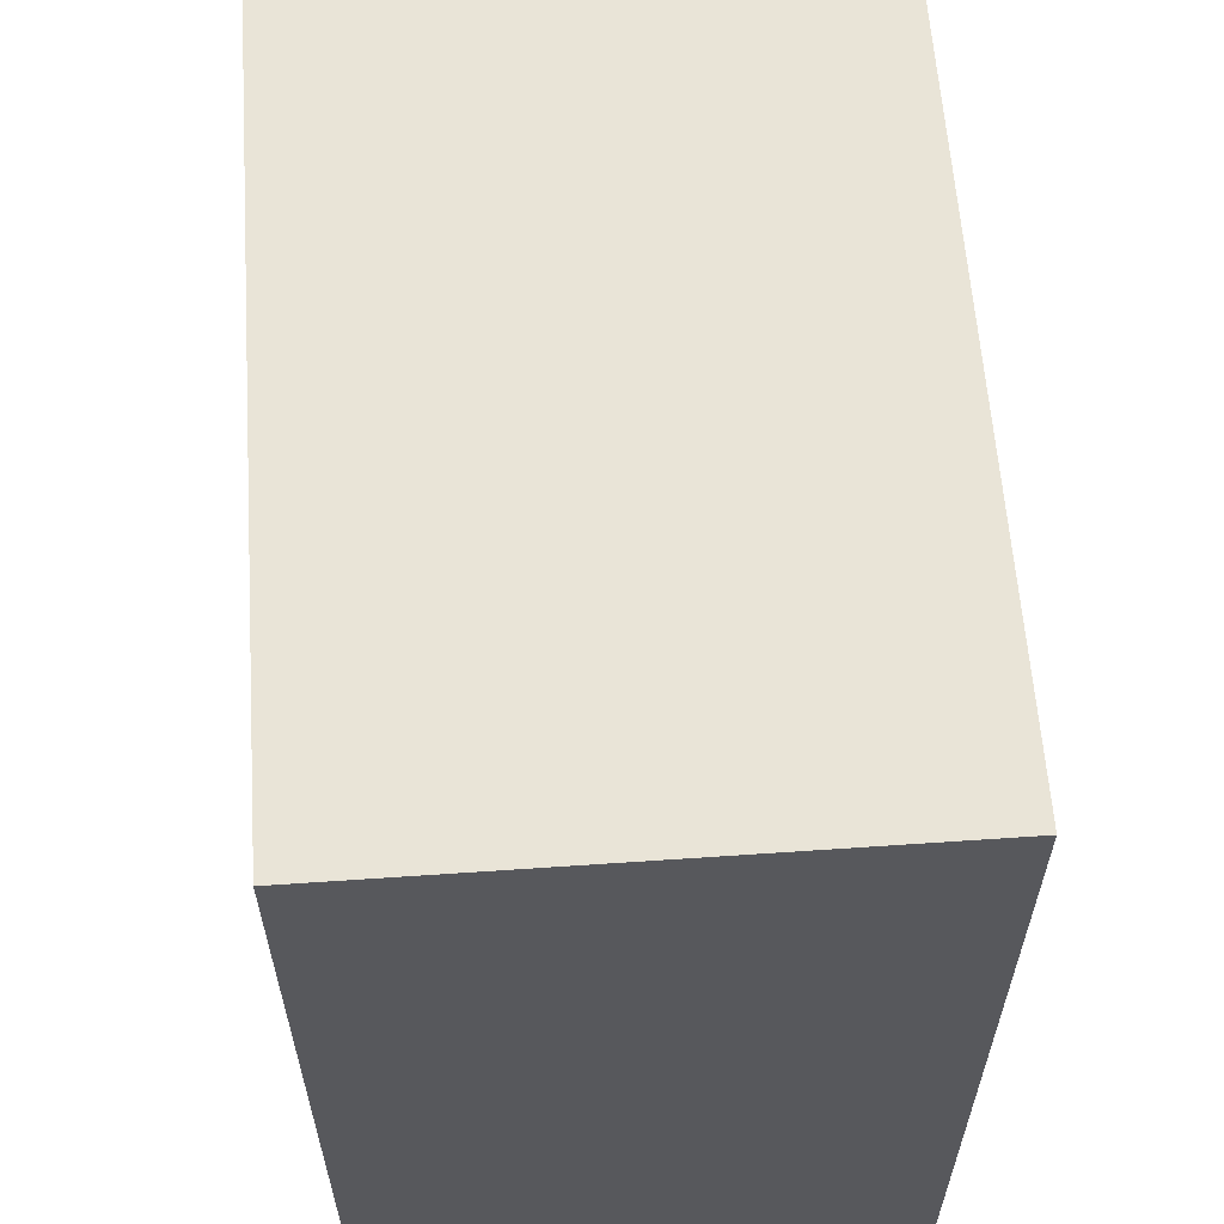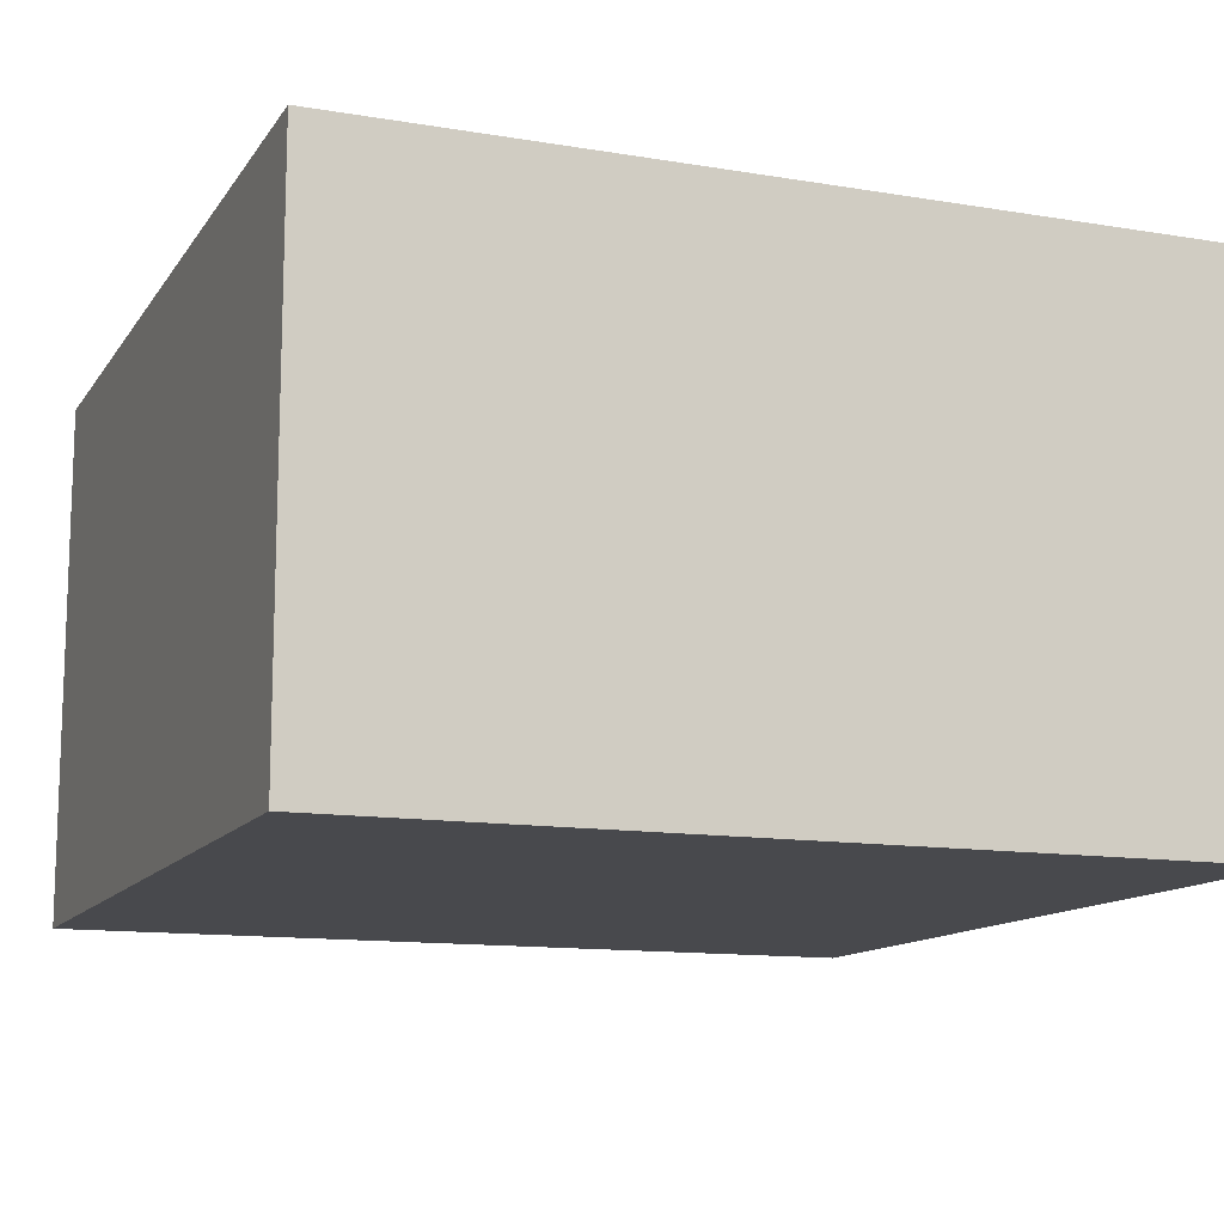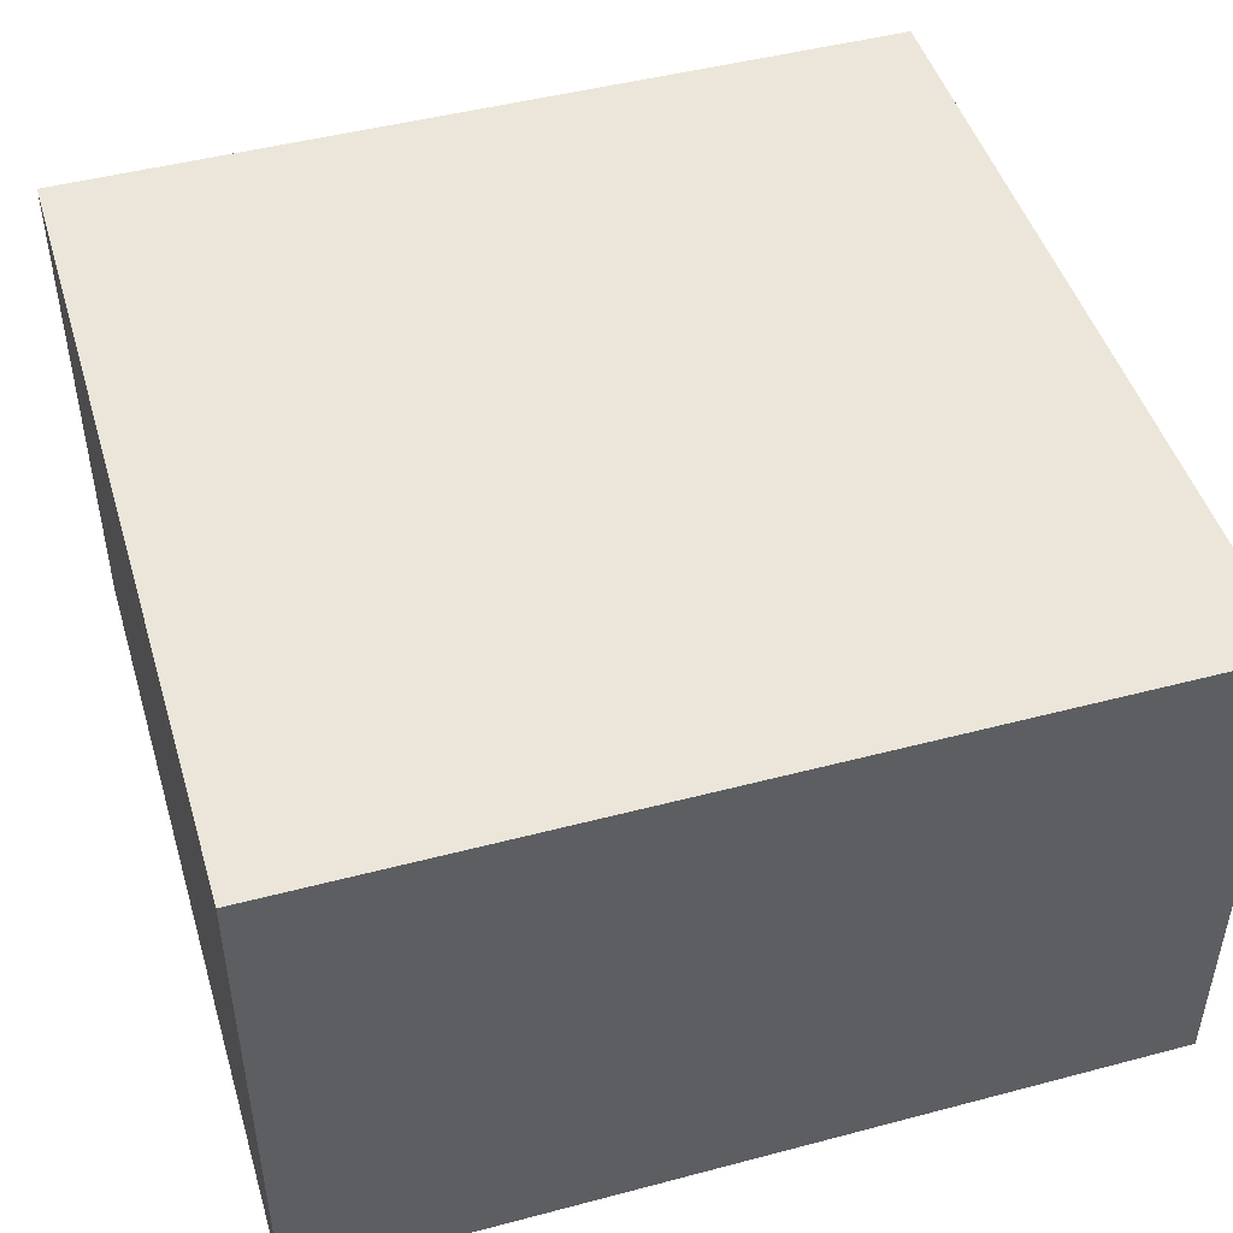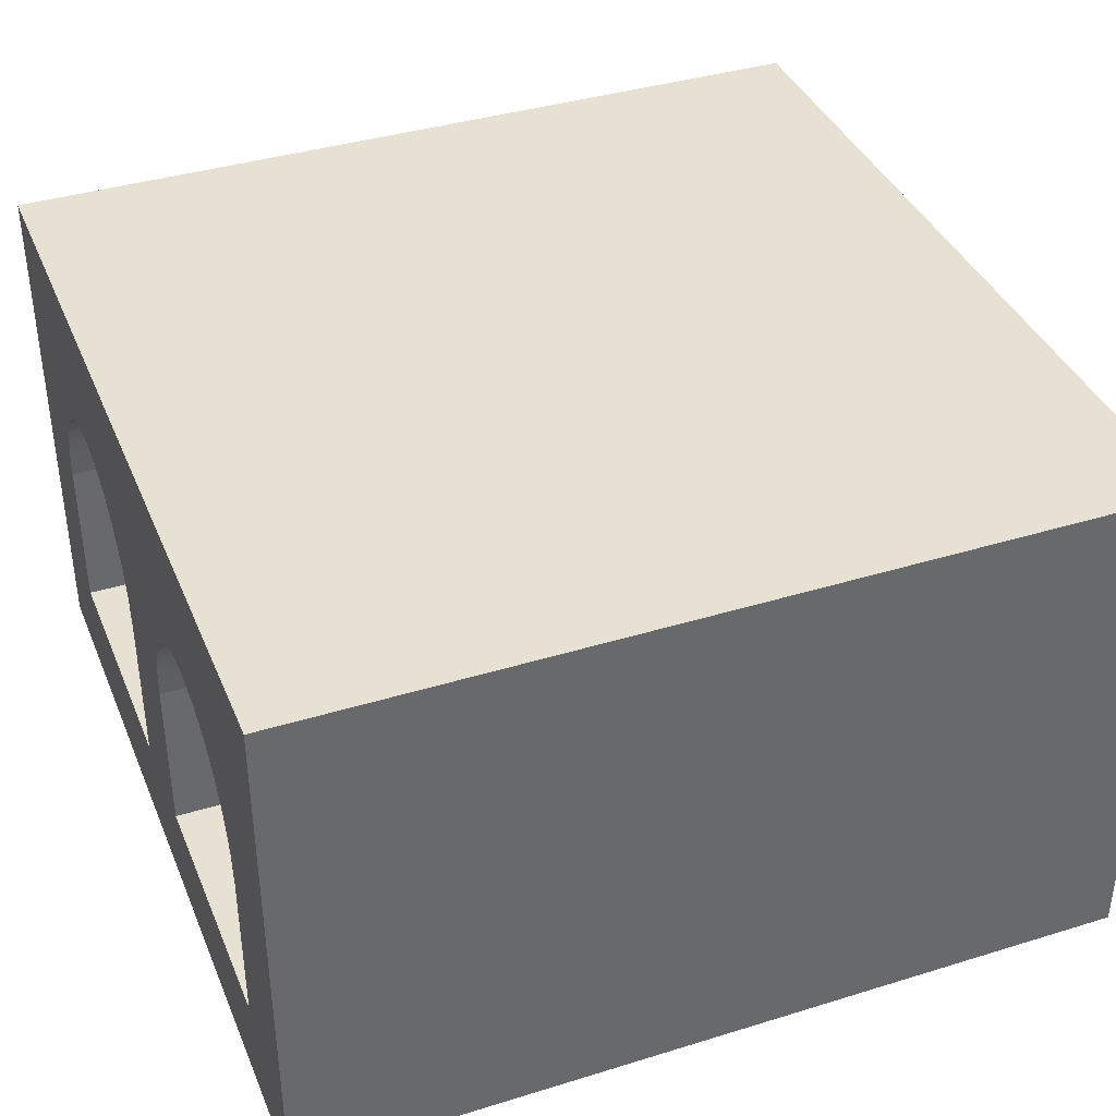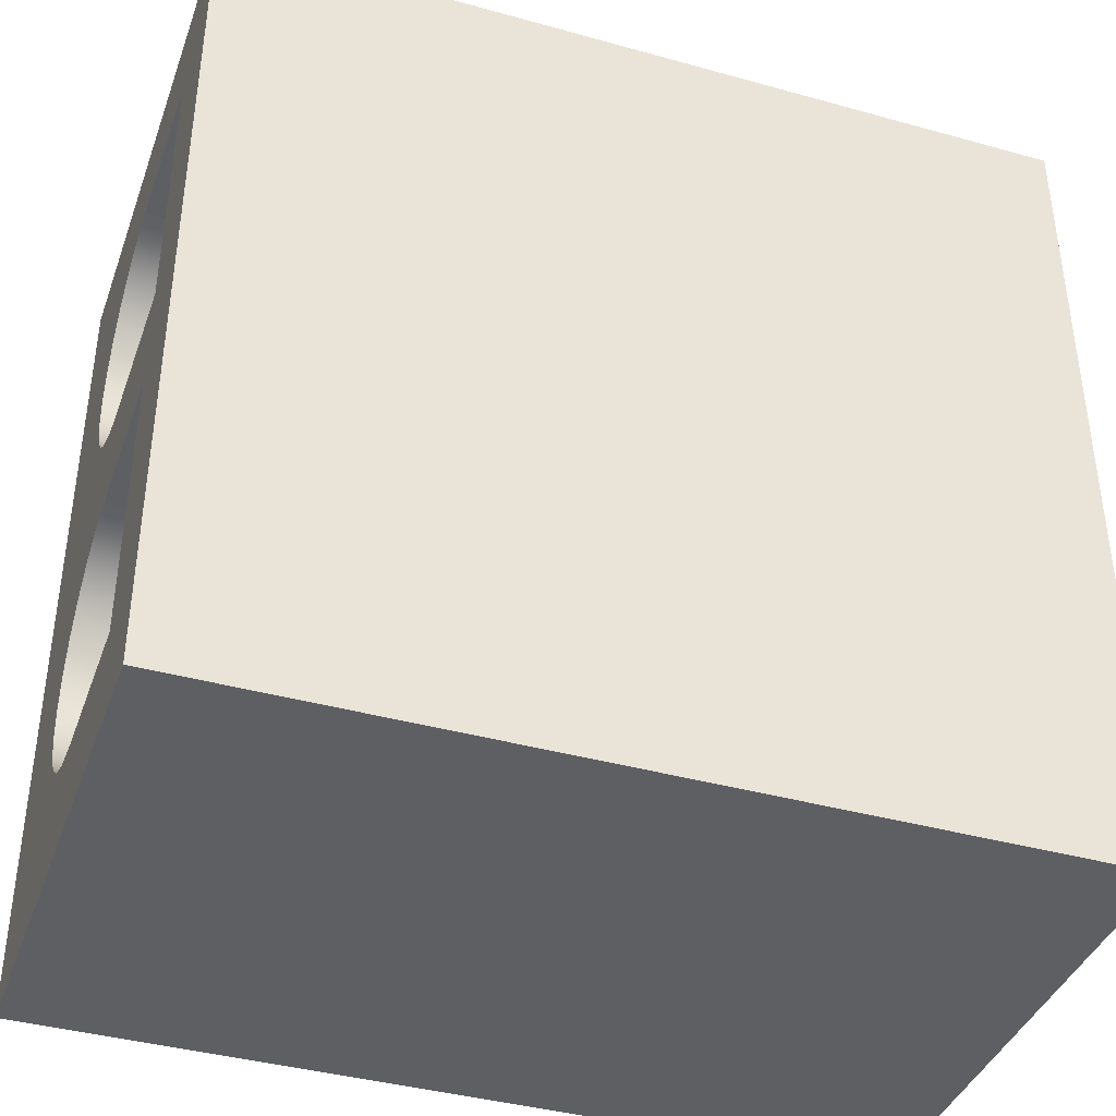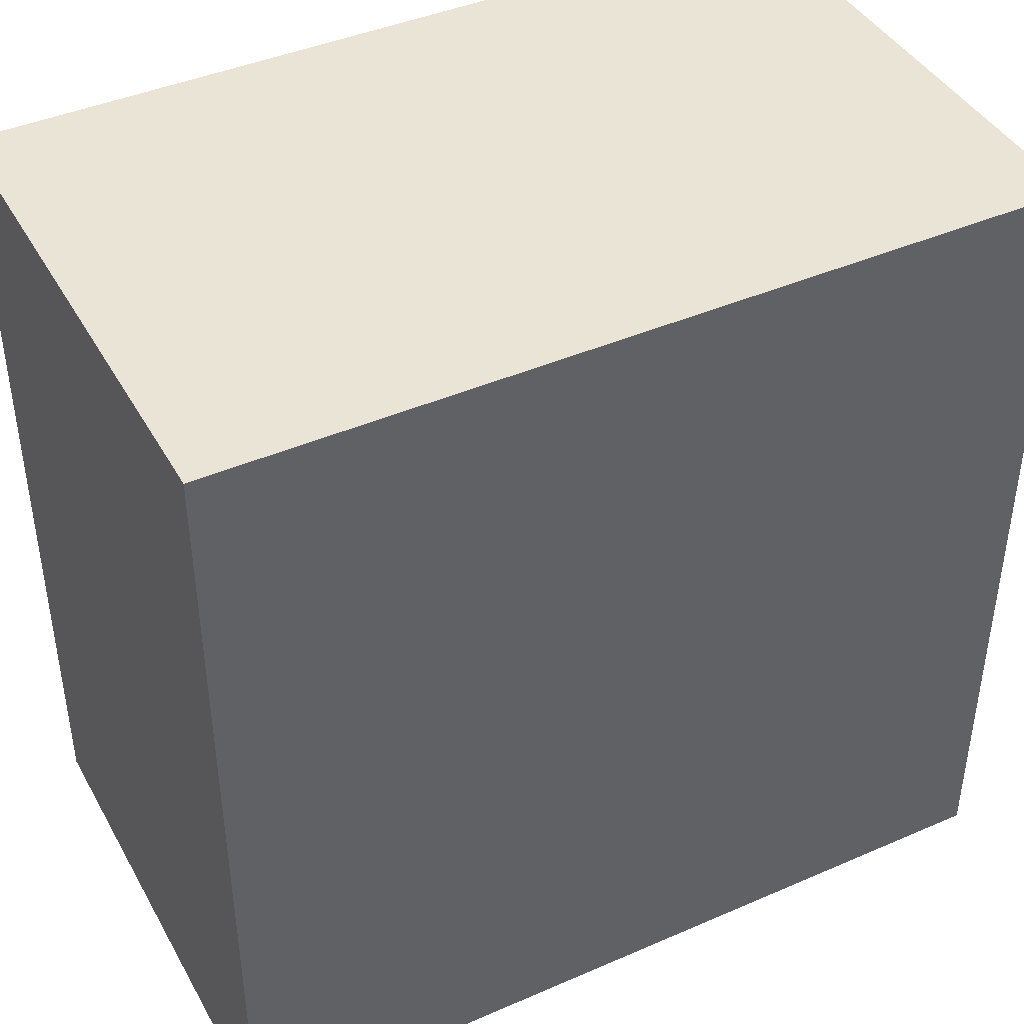
<metadata>
{"format":"obj","ext":"obj","renderer":"f3d","projection":"perspective","resolution":1024,"background":"white","views":[{"elev":60.9,"azim":86.0,"up":"+Z"},{"elev":-12.5,"azim":68.7,"up":"+Y"},{"elev":47.3,"azim":73.4,"up":"+Y"},{"elev":38.7,"azim":-21.2,"up":"+Y"},{"elev":-39.8,"azim":-19.0,"up":"+Z"},{"elev":42.5,"azim":152.6,"up":"+Z"}]}
</metadata>
<code>
g Mesh1 Group1 Model
v 0 0.31 -0.5625
v 0.1 0.12 -0.5625
v 0 0.12 -0.5625
f 1 2 3
v 0.1 0.31 -0.5625
f 2 1 4
v 0 0.3504 -0.5678
f 5 4 1
v 0.1 0.3504 -0.5678
f 4 5 6
v 0 0.3881 -0.5834
f 7 6 5
v 0.1 0.3881 -0.5834
f 6 7 8
v 0 0.4205 -0.6083
f 9 8 7
v 0.1 0.4205 -0.6083
f 8 9 10
v 0.1 0.4453 -0.6406
f 9 11 10
v 0 0.4453 -0.6406
f 11 9 12
v 0 0.31 -0.4375
f 13 12 9
v 0 0.3504 -0.4322
f 14 12 13
v 0 0.625 -1
f 14 15 12
v 0 0.3881 -0.4166
f 16 15 14
v 0 0.4205 -0.3917
f 17 15 16
v 0 0.4453 -0.3594
f 18 15 17
v 0 0.4609 -0.3217
f 19 15 18
v 0 0.4662 -0.2812
f 20 15 19
v 0 0.4609 -0.2408
f 21 15 20
v 0 0.625 -0
f 21 22 15
v 0 0.4453 -0.2031
f 23 22 21
v 0 0.4205 -0.1708
f 24 22 23
v 0 0.3881 -0.1459
f 25 22 24
v 0 0.3504 -0.1303
f 26 22 25
v 0 0 -0
f 22 26 27
v 0 0.31 -0.125
f 27 26 28
v 0.1 0.31 -0.125
f 26 29 28
v 0.1 0.3504 -0.1303
f 29 26 30
f 25 30 26
v 0.1 0.3881 -0.1459
f 30 25 31
f 24 31 25
v 0.1 0.4205 -0.1708
f 31 24 32
v 0.1 0.4453 -0.2031
f 24 33 32
f 33 24 23
v 0.1 0.4609 -0.2408
f 23 34 33
f 34 23 21
v 0.1 0.4662 -0.2812
f 21 35 34
f 35 21 20
v 0.1 0.4609 -0.3217
f 20 36 35
f 36 20 19
v 0.1 0.4453 -0.3594
f 19 37 36
f 37 19 18
v 0.1 0.4205 -0.3917
f 18 38 37
f 38 18 17
f 16 38 17
v 0.1 0.3881 -0.4166
f 38 16 39
f 14 39 16
v 0.1 0.3504 -0.4322
f 39 14 40
f 13 40 14
v 0.1 0.31 -0.4375
f 40 13 41
v 0 0.12 -0.4375
f 42 41 13
v 0.1 0.12 -0.4375
f 41 42 43
v 0.1 0.12 -0.125
f 42 44 43
v 0 0.12 -0.125
f 44 42 45
v 0 0 -1
f 46 45 42
f 27 45 46
f 45 27 28
f 28 44 45
f 44 28 29
f 30 44 29
f 44 30 43
f 43 30 31
f 43 31 32
f 43 32 33
f 43 33 34
f 43 34 35
f 43 35 36
f 43 36 37
f 43 37 38
f 43 38 39
f 43 39 40
f 43 40 41
v 1 0 -1
f 47 27 46
v 1 0 -0
f 27 47 48
v 1 0.625 -0
f 47 49 48
v 1 0.625 -1
f 49 47 50
f 47 15 50
f 15 47 46
v 0 0.12 -0.875
f 46 51 15
f 46 3 51
f 46 42 3
f 3 42 1
f 42 5 1
f 42 7 5
f 13 7 42
f 13 9 7
f 2 51 3
v 0.1 0.12 -0.875
f 51 2 52
f 2 6 52
f 6 2 4
f 52 6 8
f 52 8 10
f 52 10 11
v 0.1 0.4609 -0.6783
f 52 11 53
f 12 53 11
v 0 0.4609 -0.6783
f 53 12 54
f 12 15 54
v 0 0.4662 -0.7188
f 54 15 55
v 0 0.4609 -0.7592
f 55 15 56
v 0 0.4453 -0.7969
f 56 15 57
v 0 0.4205 -0.8292
f 57 15 58
v 0 0.3881 -0.8541
f 58 15 59
v 0 0.3504 -0.8697
f 59 15 60
v 0 0.31 -0.875
f 60 15 61
f 61 15 51
v 0.1 0.31 -0.875
f 51 62 61
f 62 51 52
v 0.1 0.3504 -0.8697
f 52 63 62
v 0.1 0.3881 -0.8541
f 52 64 63
v 0.1 0.4205 -0.8292
f 52 65 64
v 0.1 0.4453 -0.7969
f 52 66 65
v 0.1 0.4609 -0.7592
f 52 67 66
v 0.1 0.4662 -0.7188
f 52 68 67
f 52 53 68
f 54 68 53
f 68 54 55
f 55 67 68
f 67 55 56
f 56 66 67
f 66 56 57
f 57 65 66
f 65 57 58
f 59 65 58
f 65 59 64
f 60 64 59
f 64 60 63
f 61 63 60
f 63 61 62
f 15 49 50
f 49 15 22
f 27 49 22
f 49 27 48

</code>
